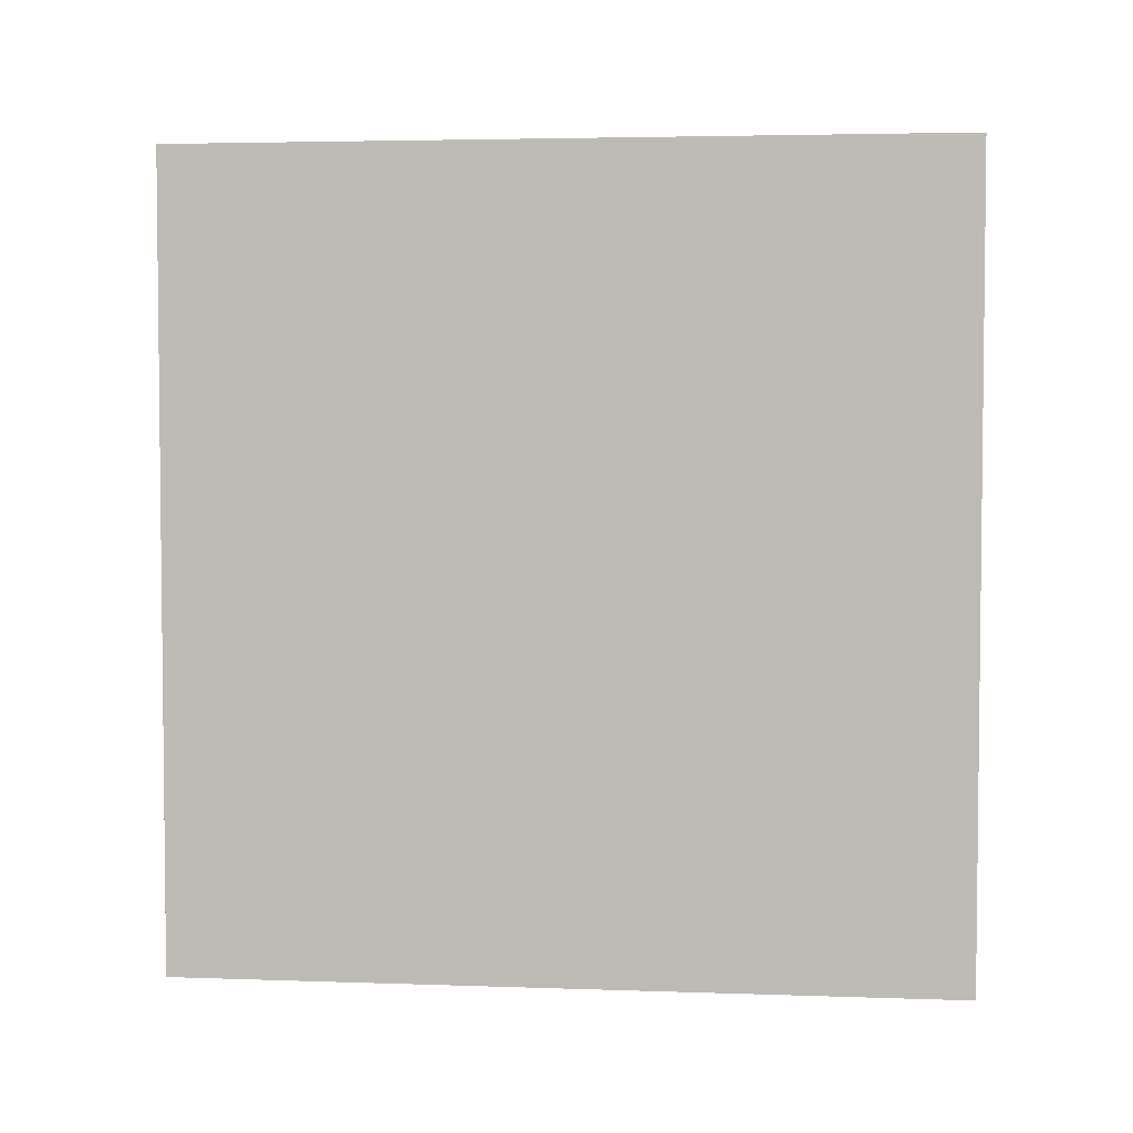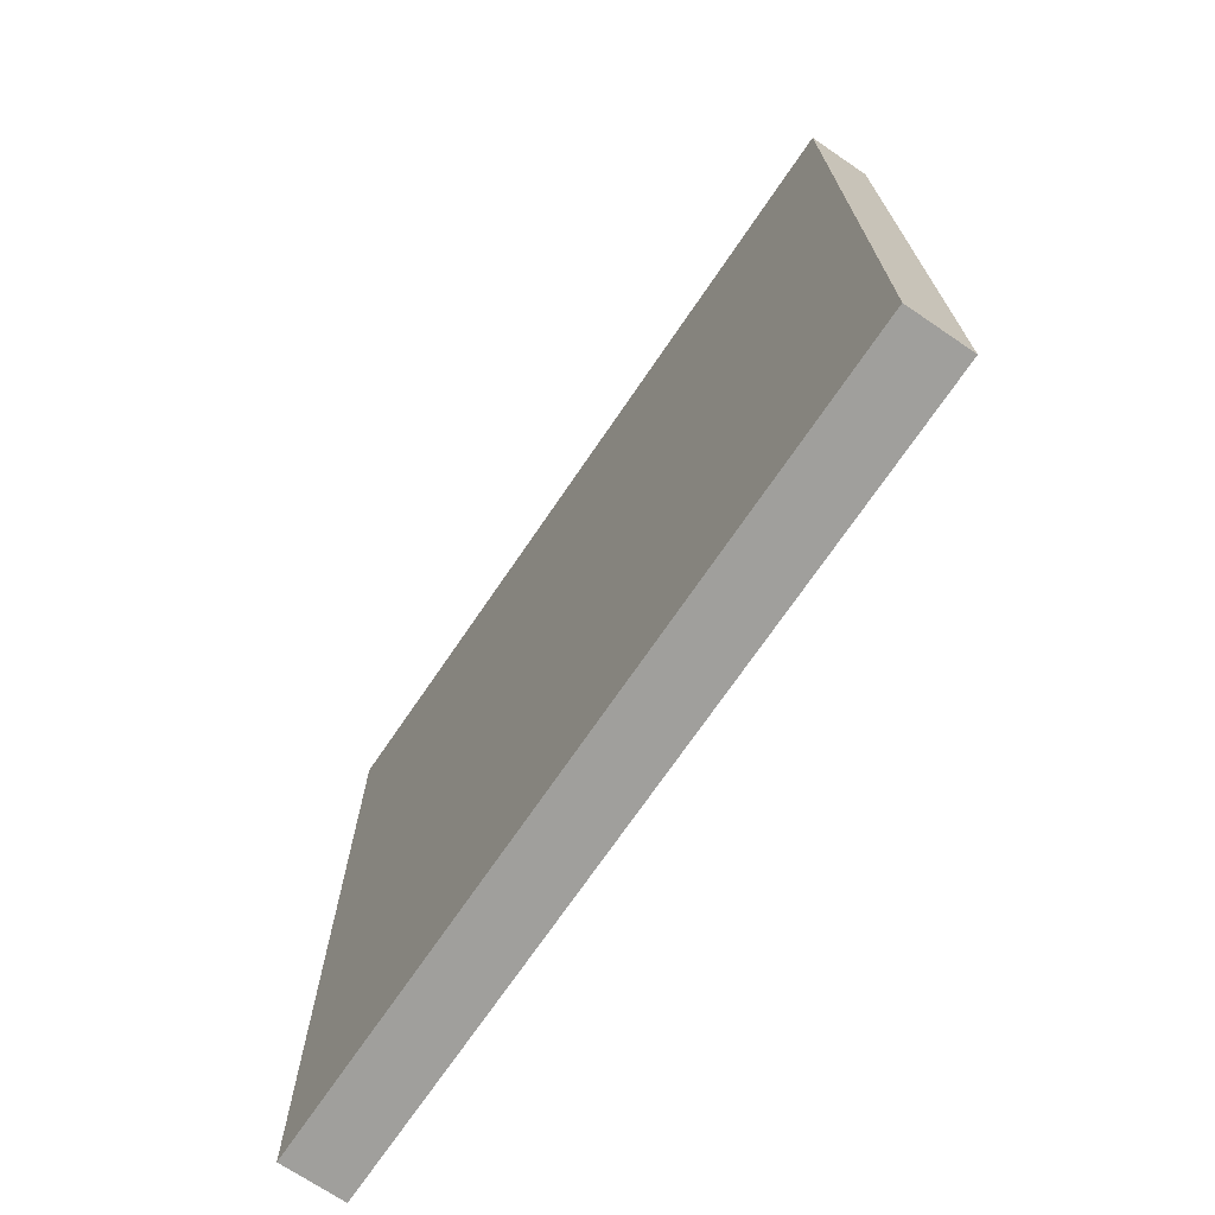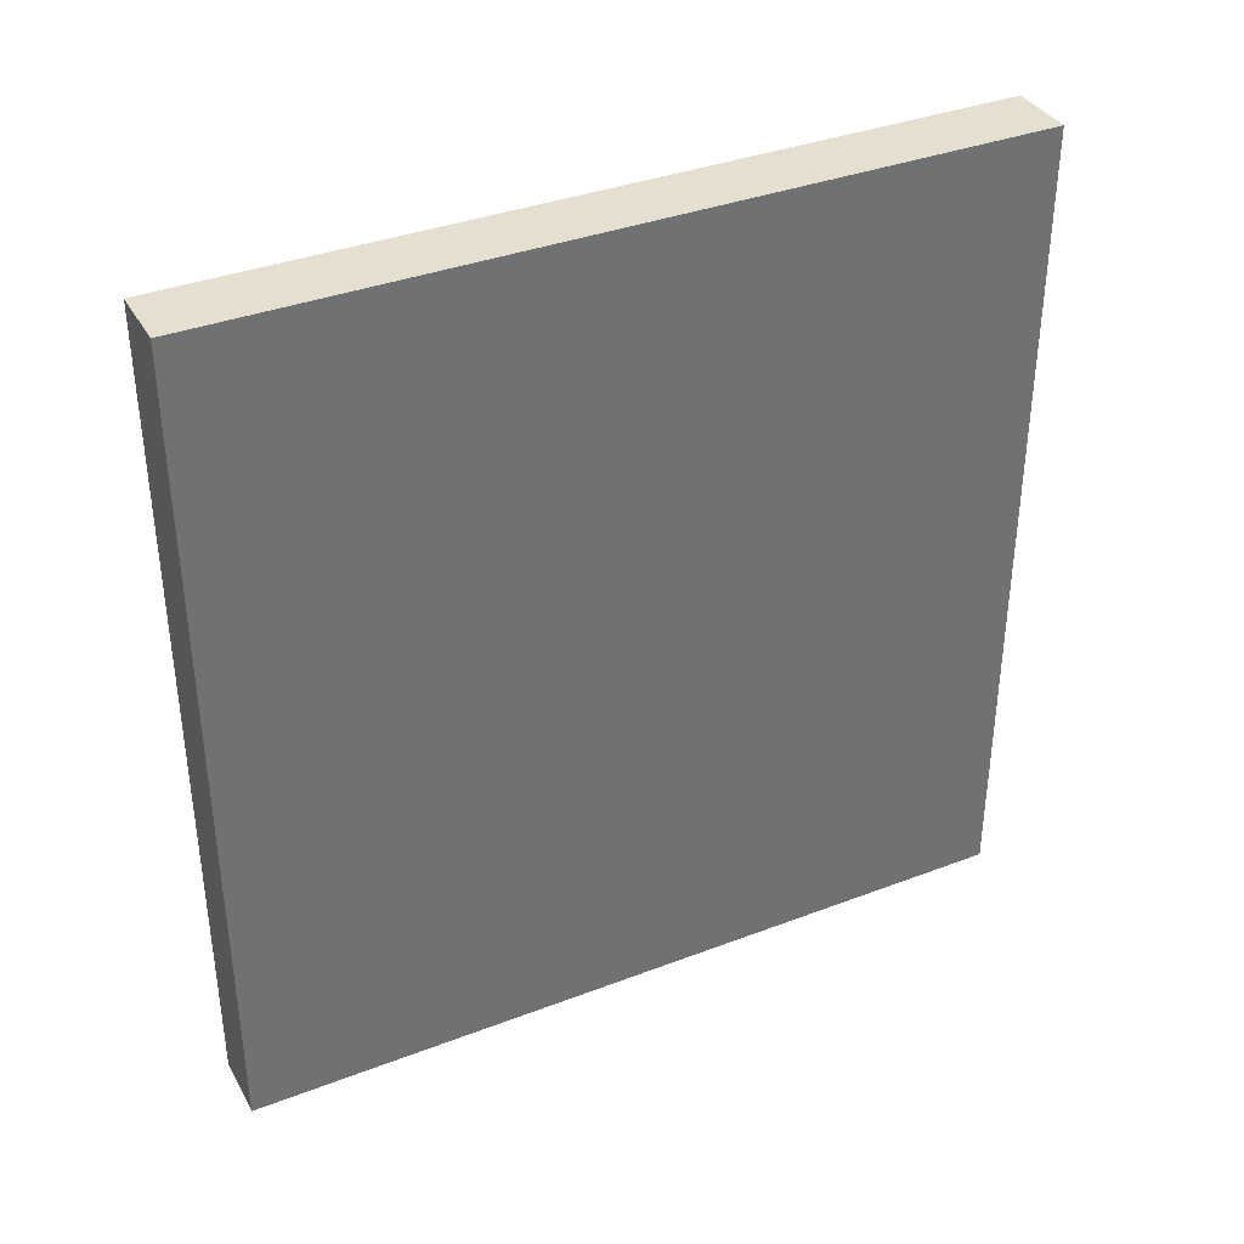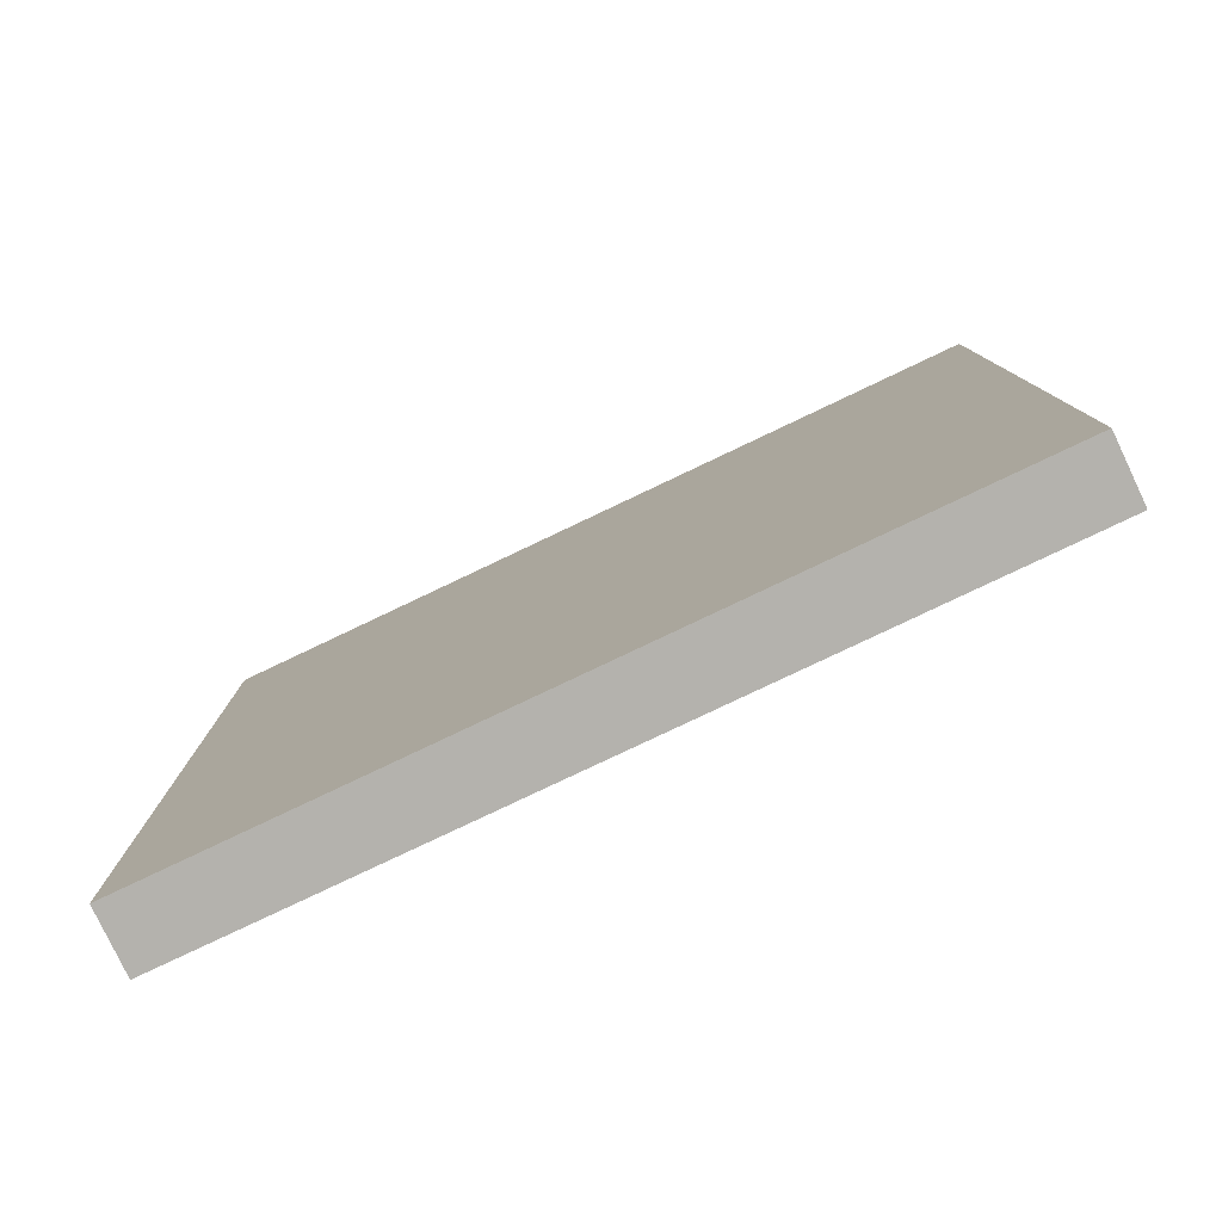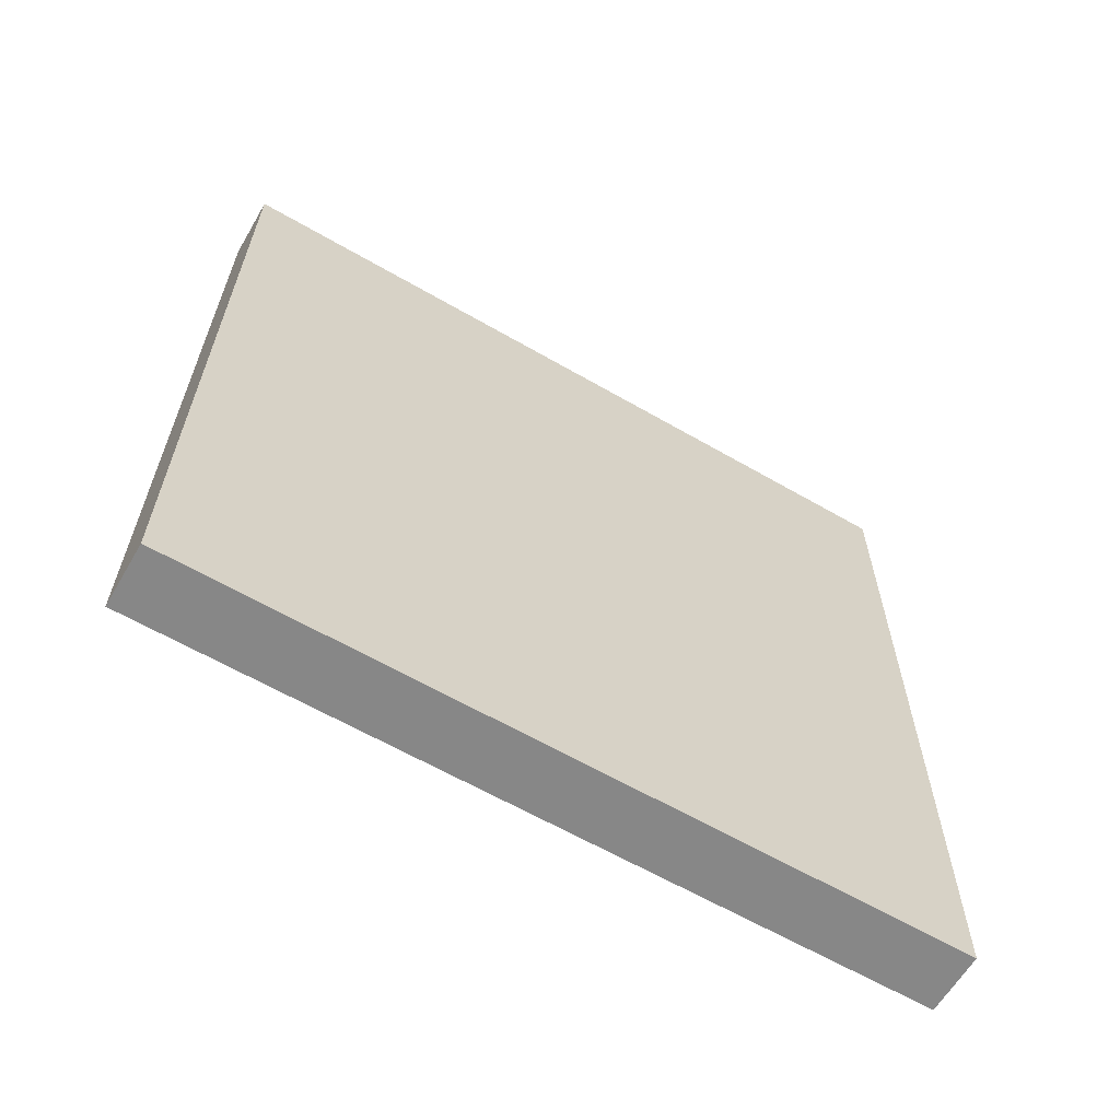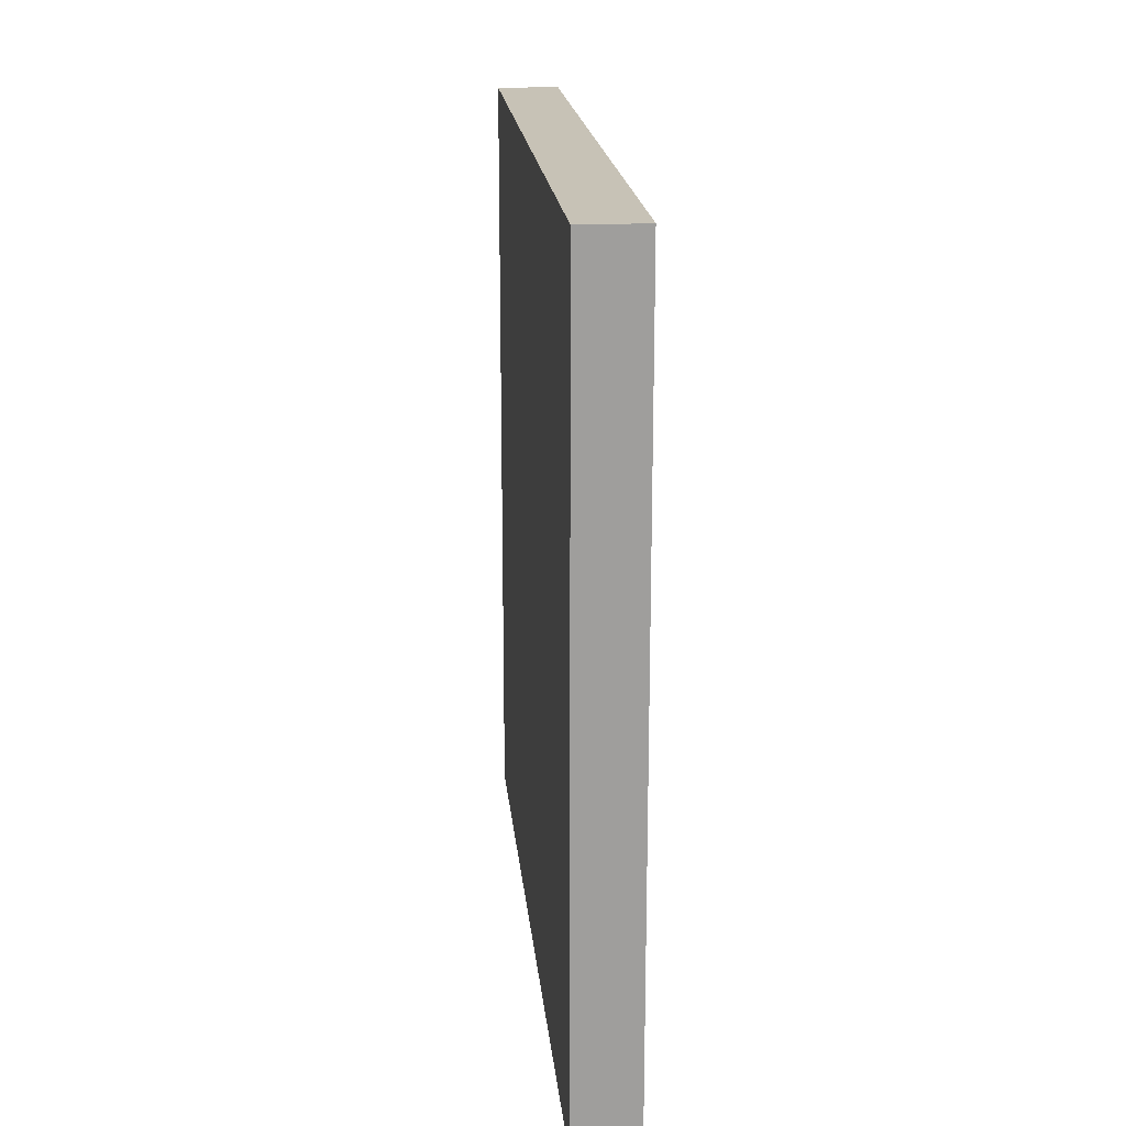
<metadata>
{"format":"obj","ext":"obj","renderer":"f3d","projection":"perspective","resolution":1024,"background":"white","views":[{"elev":3.8,"azim":-83.4,"up":"+Z"},{"elev":-71.2,"azim":-34.2,"up":"+Y"},{"elev":36.8,"azim":-116.3,"up":"+Z"},{"elev":-79.6,"azim":-64.6,"up":"+Y"},{"elev":-62.4,"azim":-120.4,"up":"+Z"},{"elev":19.3,"azim":-5.5,"up":"+Z"}]}
</metadata>
<code>
o Mur
v -6.3 0.4 6.3
v -6.3 0.4 -6.3
v -6.3 12.6 6.3
v -6.3 12.6 -6.3
v -5.3 0.4 6.3
v -5.3 0.4 -6.3
v -5.3 12.6 6.3
v -5.3 12.6 -6.3
v -6.3 0.4 6.3
v -6.3 12.6 6.3
v -5.3 0.4 6.3
v -5.3 12.6 6.3
v -6.3 0.4 -6.3
v -6.3 12.6 -6.3
v -5.3 0.4 -6.3
v -5.3 12.6 -6.3
v -6.3 0.4 6.3
v -5.3 0.4 6.3
v -6.3 0.4 -6.3
v -5.3 0.4 -6.3
v -6.3 12.6 6.3
v -5.3 12.6 6.3
v -6.3 12.6 -6.3
v -5.3 12.6 -6.3
f 3 2 1
f 4 2 3
f 5 6 7
f 7 6 8
f 11 10 9
f 12 10 11
f 13 14 15
f 15 14 16
f 19 18 17
f 20 18 19
f 21 22 23
f 23 22 24

</code>
